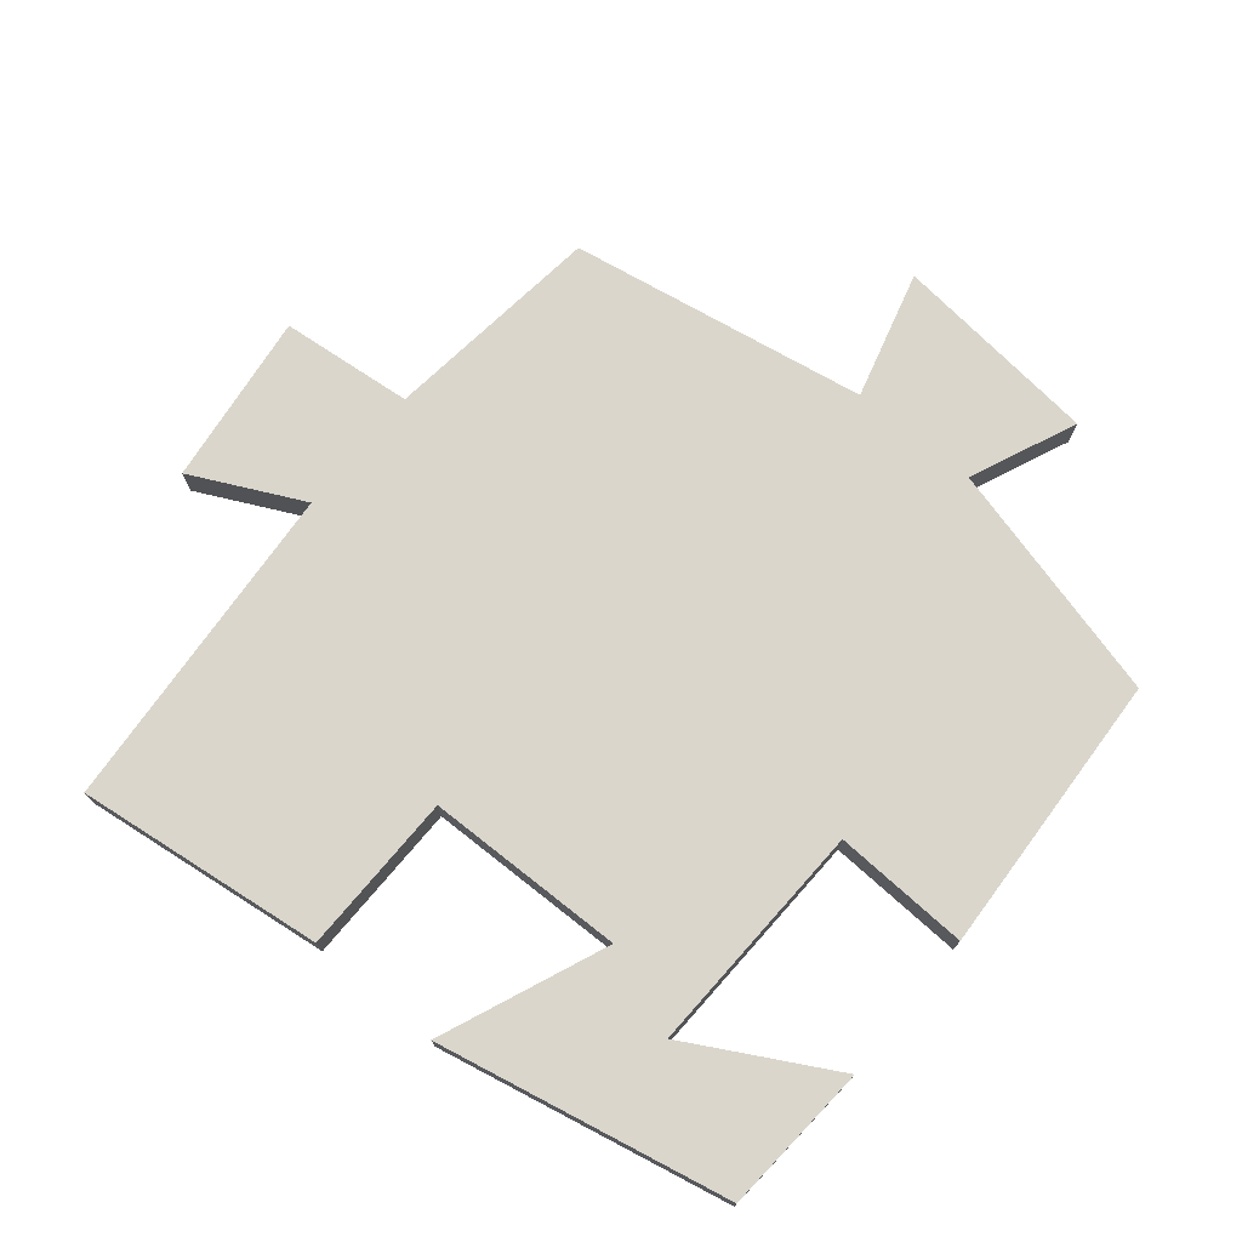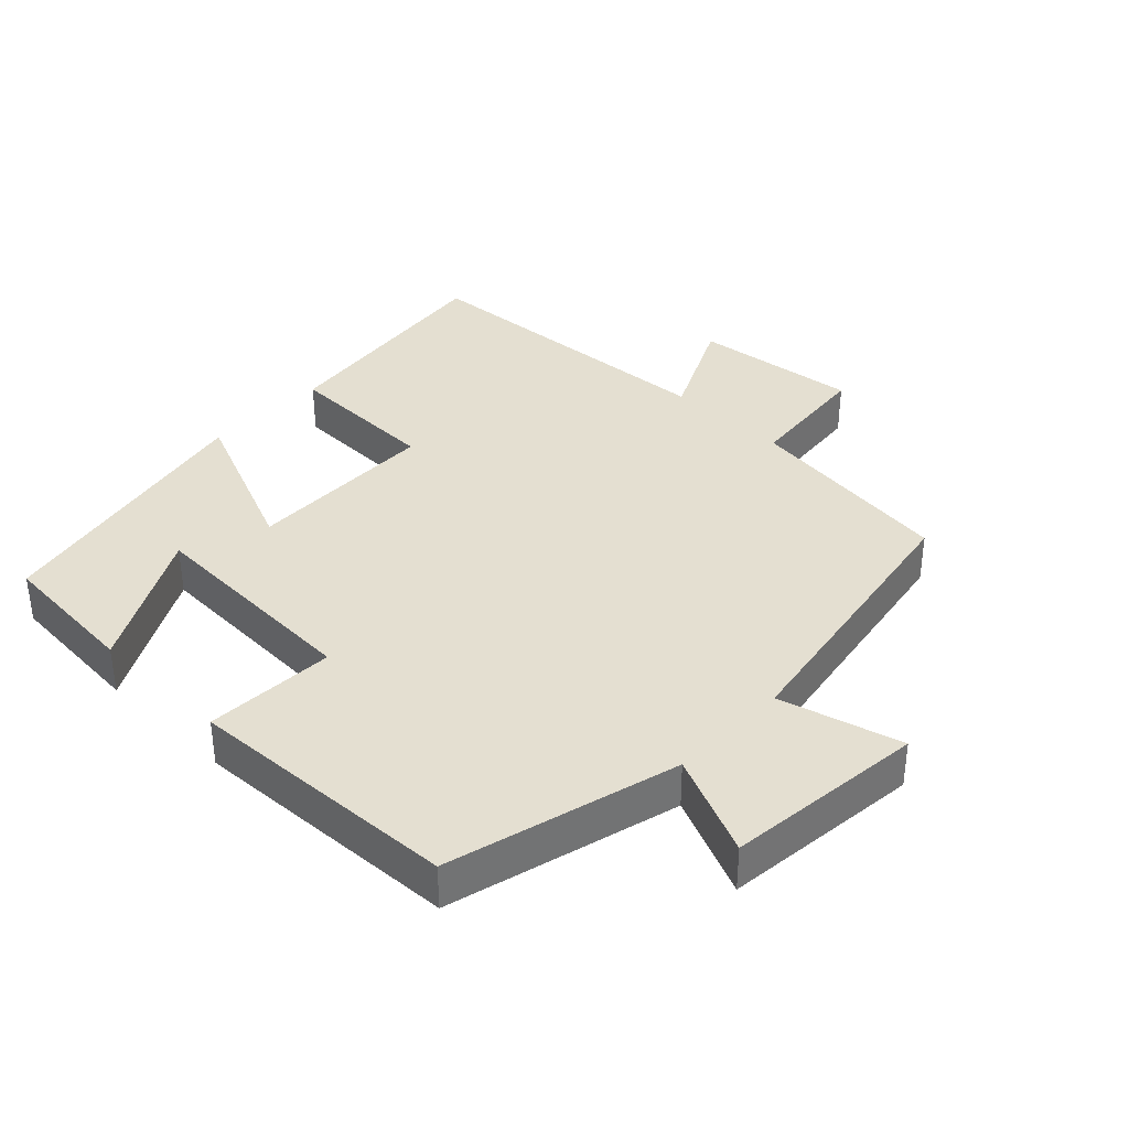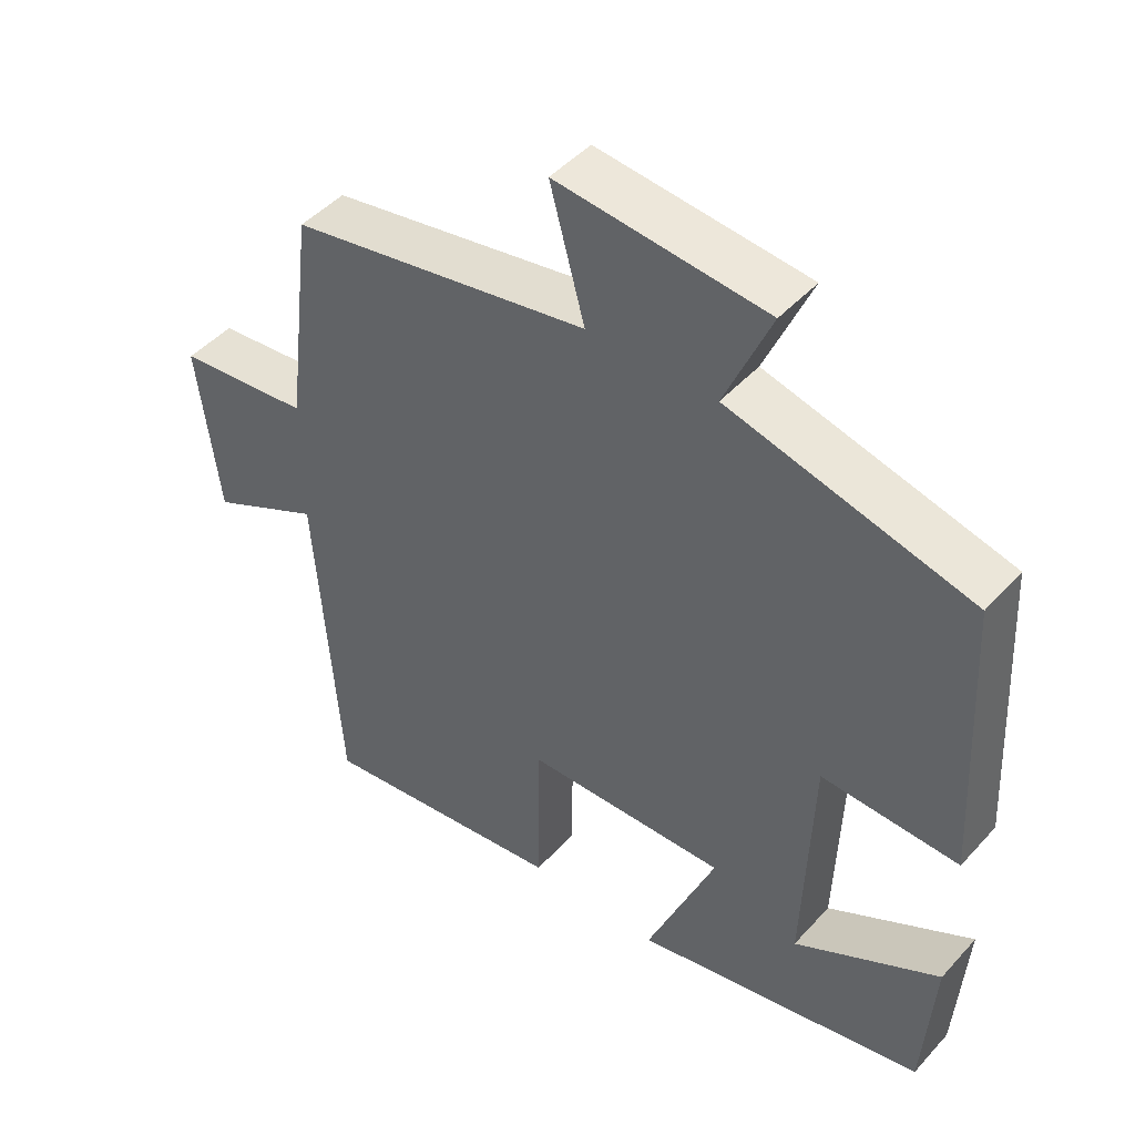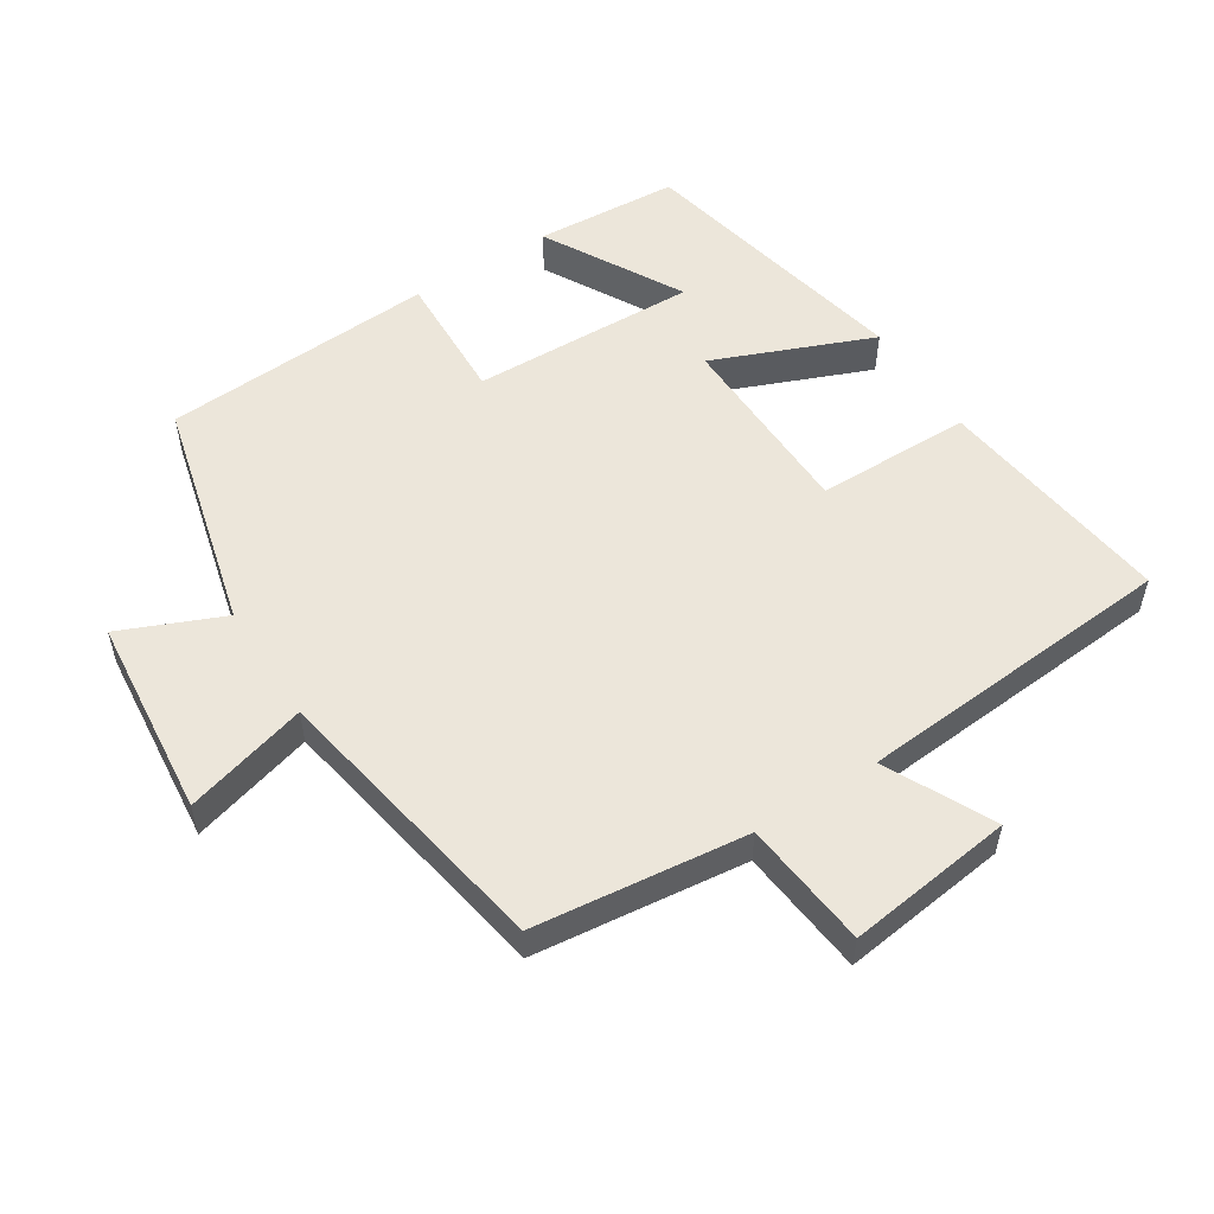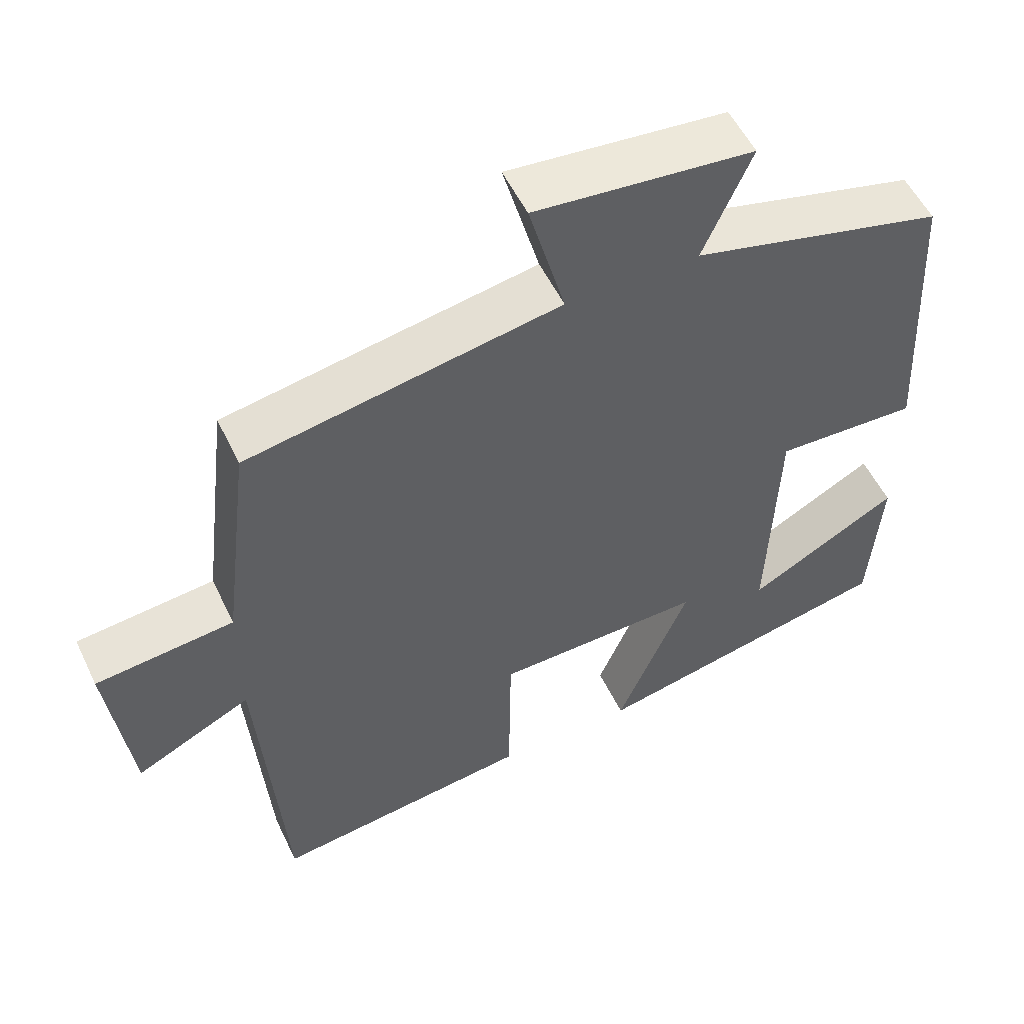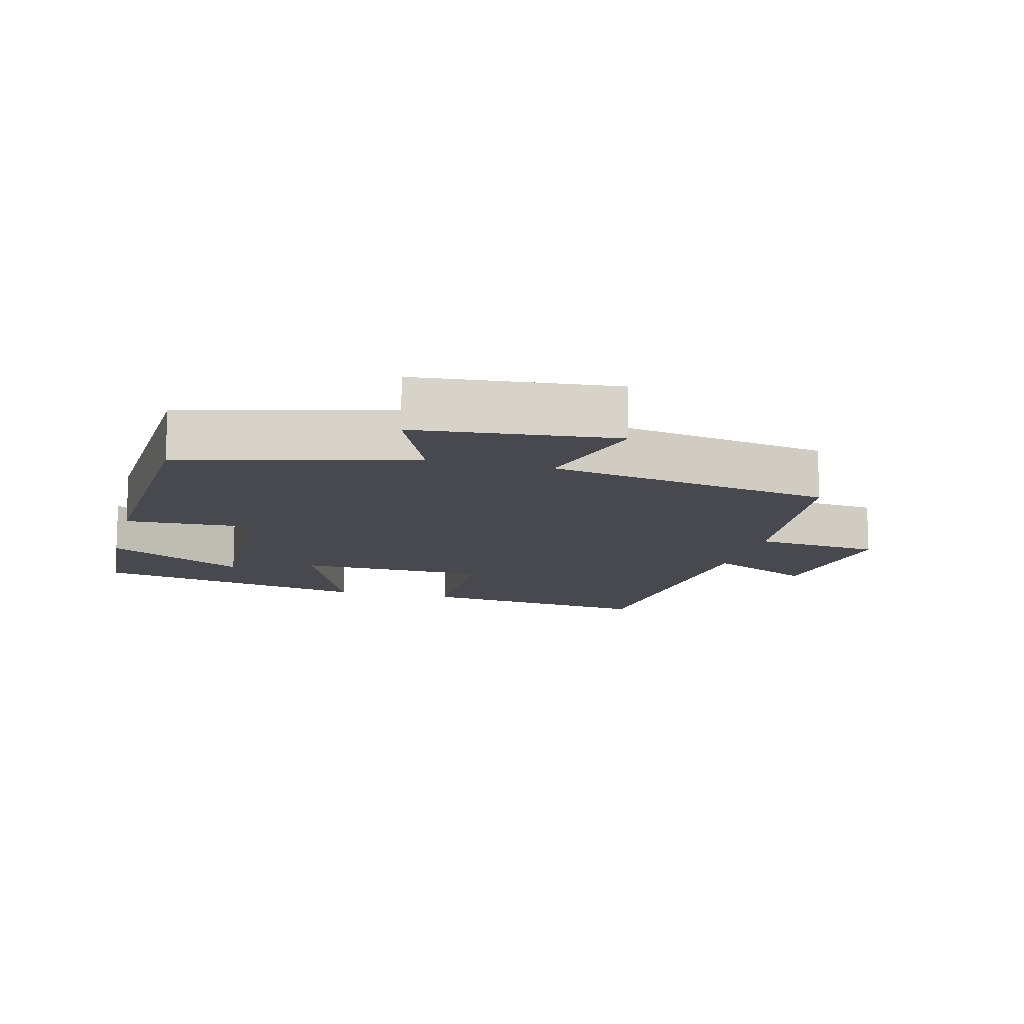
<metadata>
{"format":"obj","ext":"obj","renderer":"f3d","projection":"perspective","resolution":1024,"background":"white","views":[{"elev":74.1,"azim":-140.5,"up":"+Y"},{"elev":36.7,"azim":-45.9,"up":"+Y"},{"elev":46.2,"azim":-140.7,"up":"+Z"},{"elev":54.3,"azim":57.2,"up":"+Y"},{"elev":54.0,"azim":154.7,"up":"+Z"},{"elev":-12.6,"azim":-14.6,"up":"+Y"}]}
</metadata>
<code>
v -0.485 0.07 -0.414
v -0.5 0.07 -0.202
v -0.296 0.07 -0.314
v -0.308 0.07 0.018
v -0.5 0.07 0.01
v -0.479 0.07 0.412
v -0.139 0.07 0.5
v -0.204 0.07 0.65
v 0.09 0.07 0.68
v 0.041 0.07 0.5
v 0.462 0.07 0.426
v 0.5 0.07 0.114
v 0.687 0.07 0.095
v 0.657 0.07 -0.149
v 0.5 0.07 -0.072
v 0.466 0.07 -0.543
v 0.115 0.07 -0.5
v 0.112 0.07 -0.272
v -0.17 0.07 -0.266
v -0.073 0.07 -0.5
v -0.485 0 -0.414
v -0.5 0 -0.202
v -0.296 0 -0.314
v -0.308 0 0.018
v -0.5 0 0.01
v -0.479 0 0.412
v -0.139 0 0.5
v -0.204 0 0.65
v 0.09 0 0.68
v 0.041 0 0.5
v 0.462 0 0.426
v 0.5 0 0.114
v 0.687 0 0.095
v 0.657 0 -0.149
v 0.5 0 -0.072
v 0.466 0 -0.543
v 0.115 0 -0.5
v 0.112 0 -0.272
v -0.17 0 -0.266
v -0.073 0 -0.5
f 19 20 1
f 15 16 17 18
f 15 18 19
f 12 13 14 15
f 10 11 12 15
f 10 15 19
f 7 8 9 10
f 4 5 6 7
f 3 4 7 10
f 1 2 3
f 19 1 3
f 3 10 19
f 21 40 39
f 38 37 36 35
f 39 38 35
f 35 34 33 32
f 35 32 31 30
f 39 35 30
f 30 29 28 27
f 27 26 25 24
f 30 27 24 23
f 23 22 21
f 23 21 39
f 39 30 23
f 1 21 22 2
f 2 22 23 3
f 3 23 24 4
f 4 24 25 5
f 5 25 26 6
f 6 26 27 7
f 7 27 28 8
f 8 28 29 9
f 9 29 30 10
f 10 30 31 11
f 11 31 32 12
f 12 32 33 13
f 13 33 34 14
f 14 34 35 15
f 15 35 36 16
f 16 36 37 17
f 17 37 38 18
f 18 38 39 19
f 19 39 40 20
f 20 40 21 1

</code>
